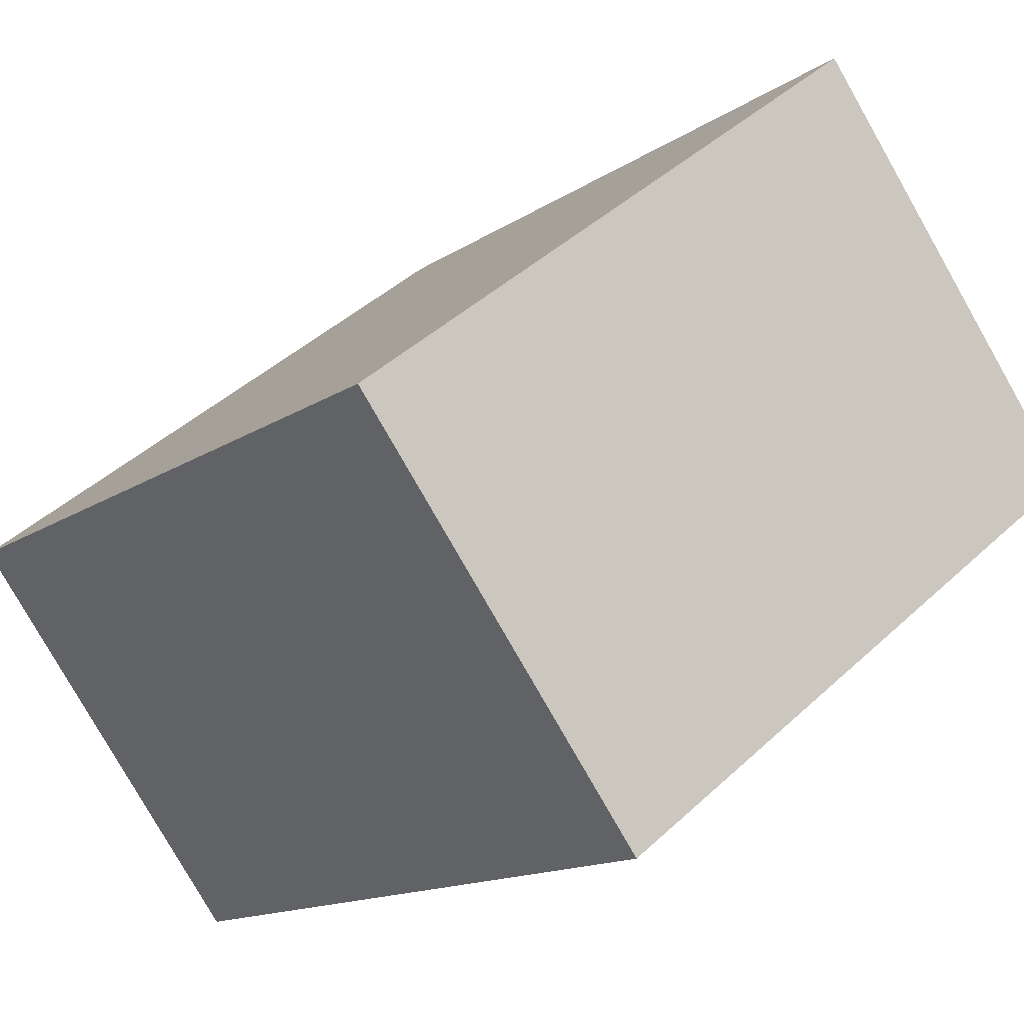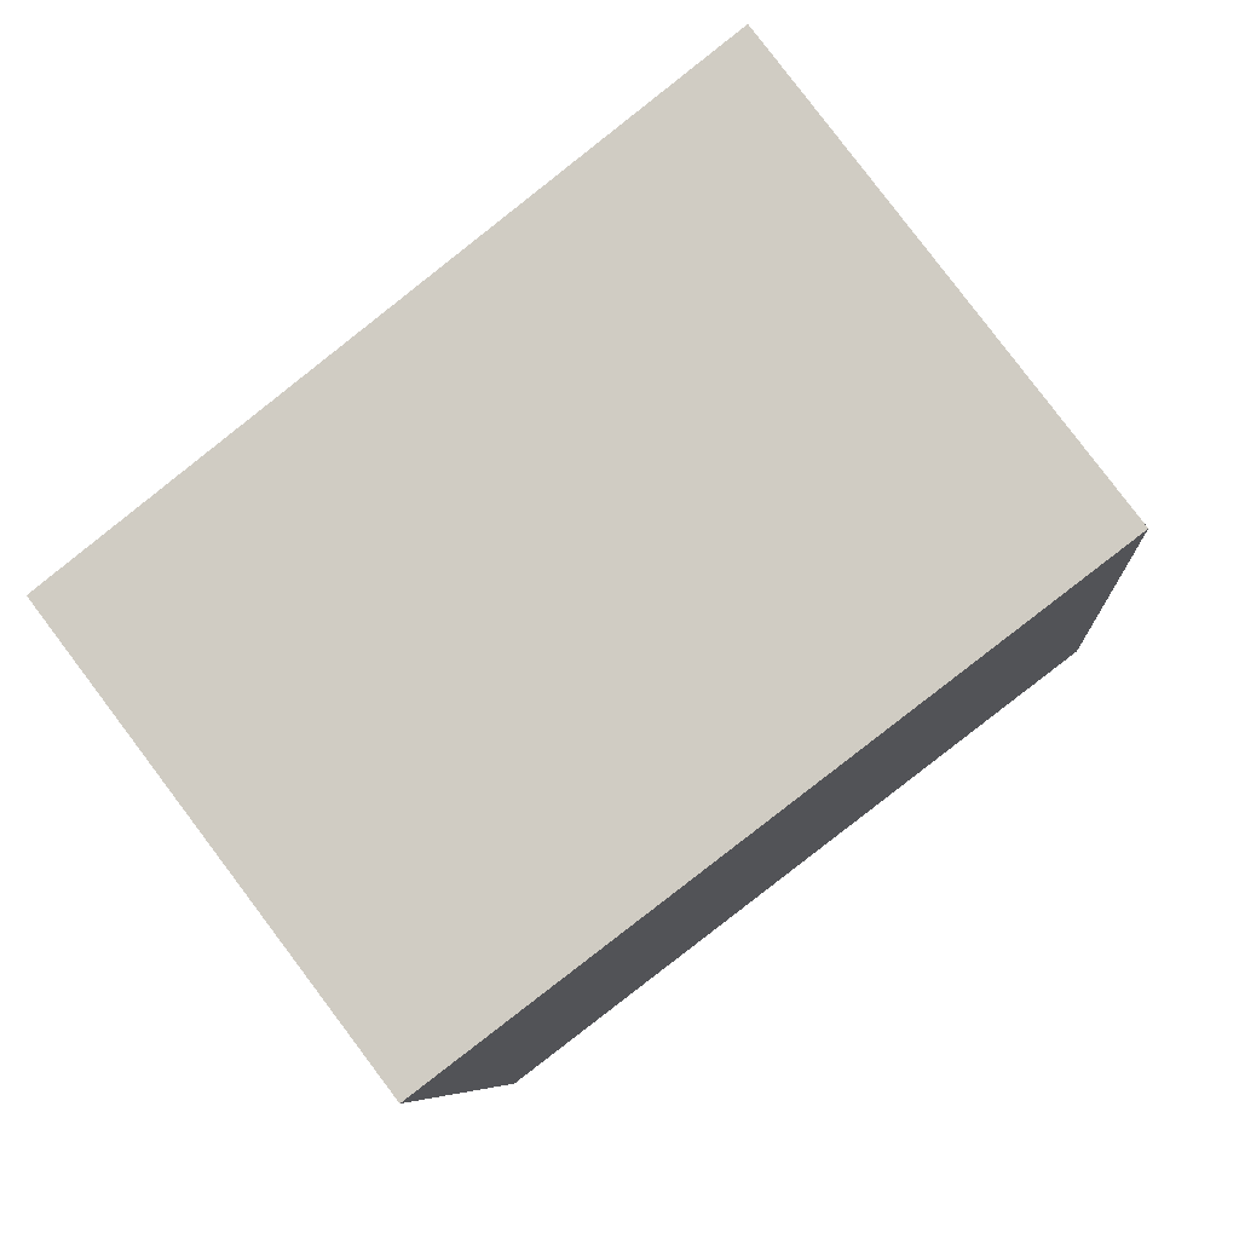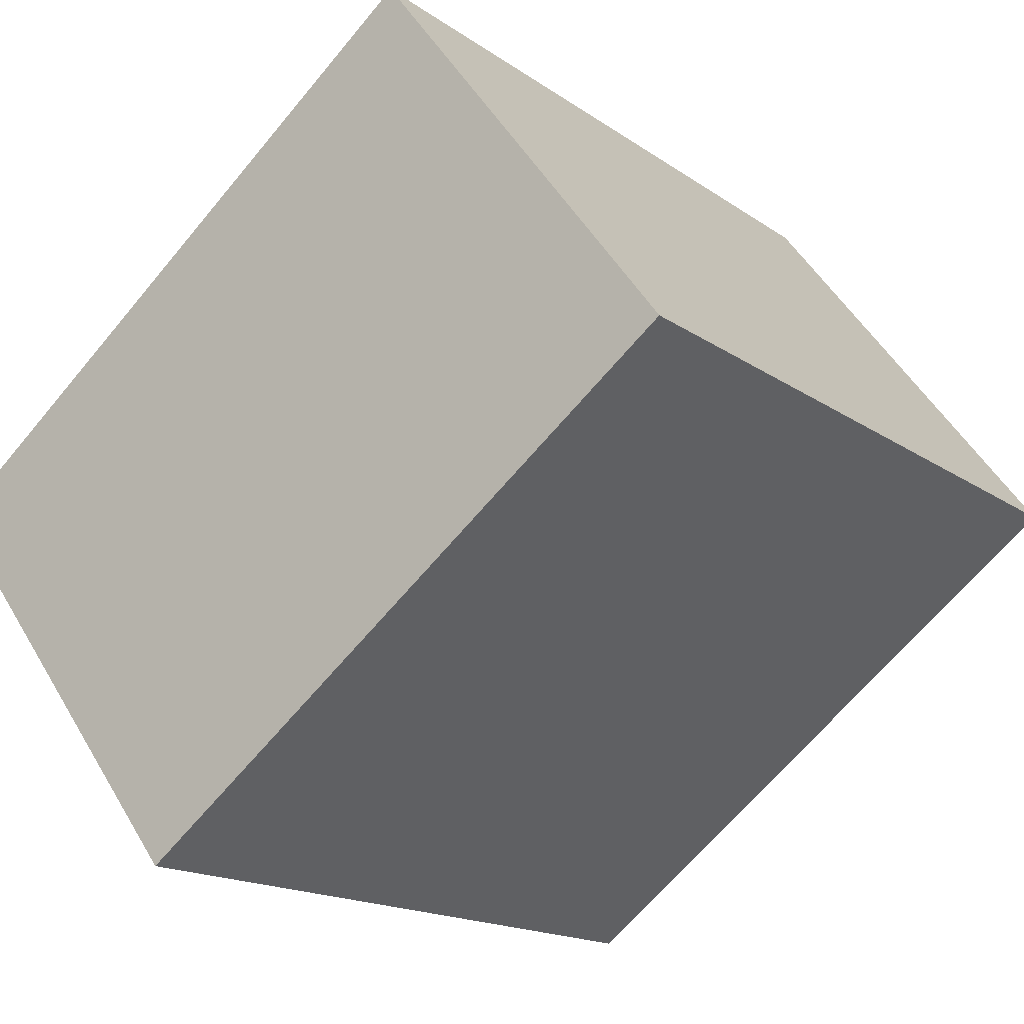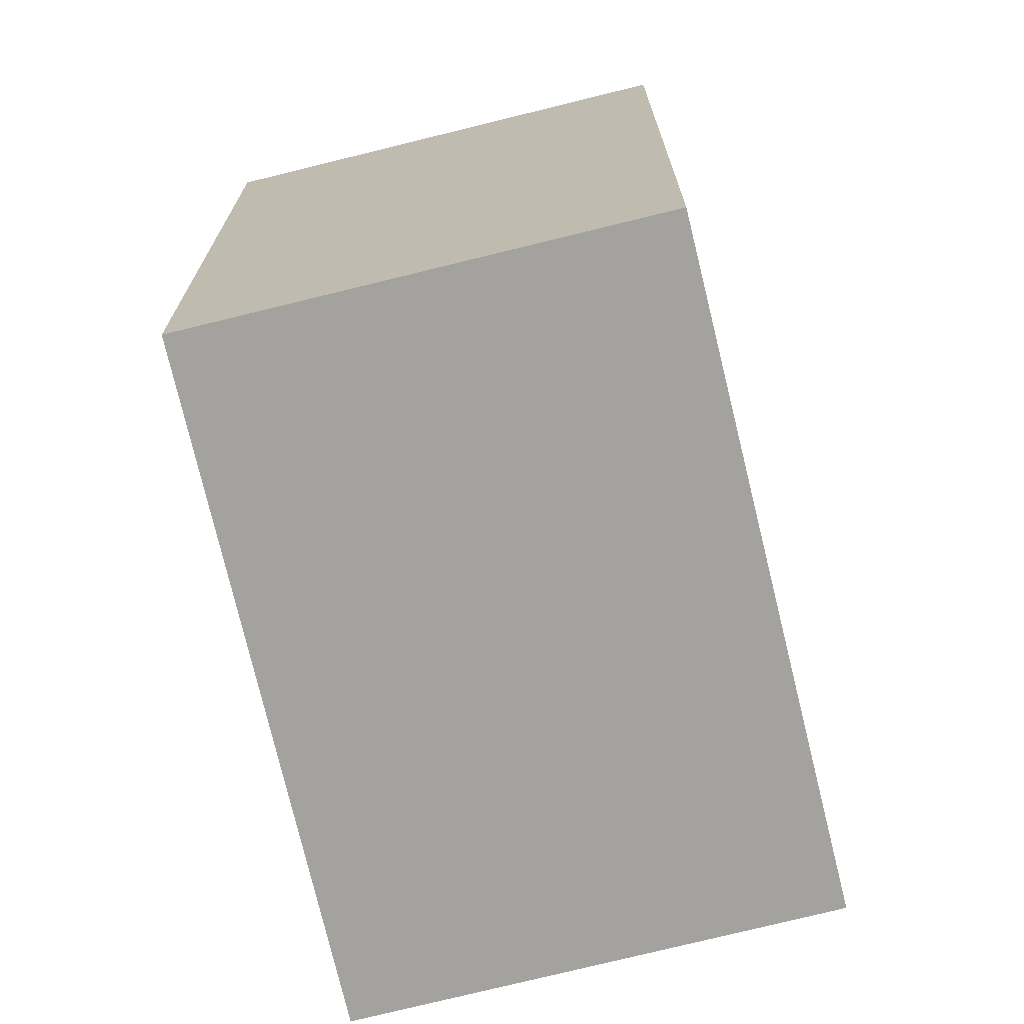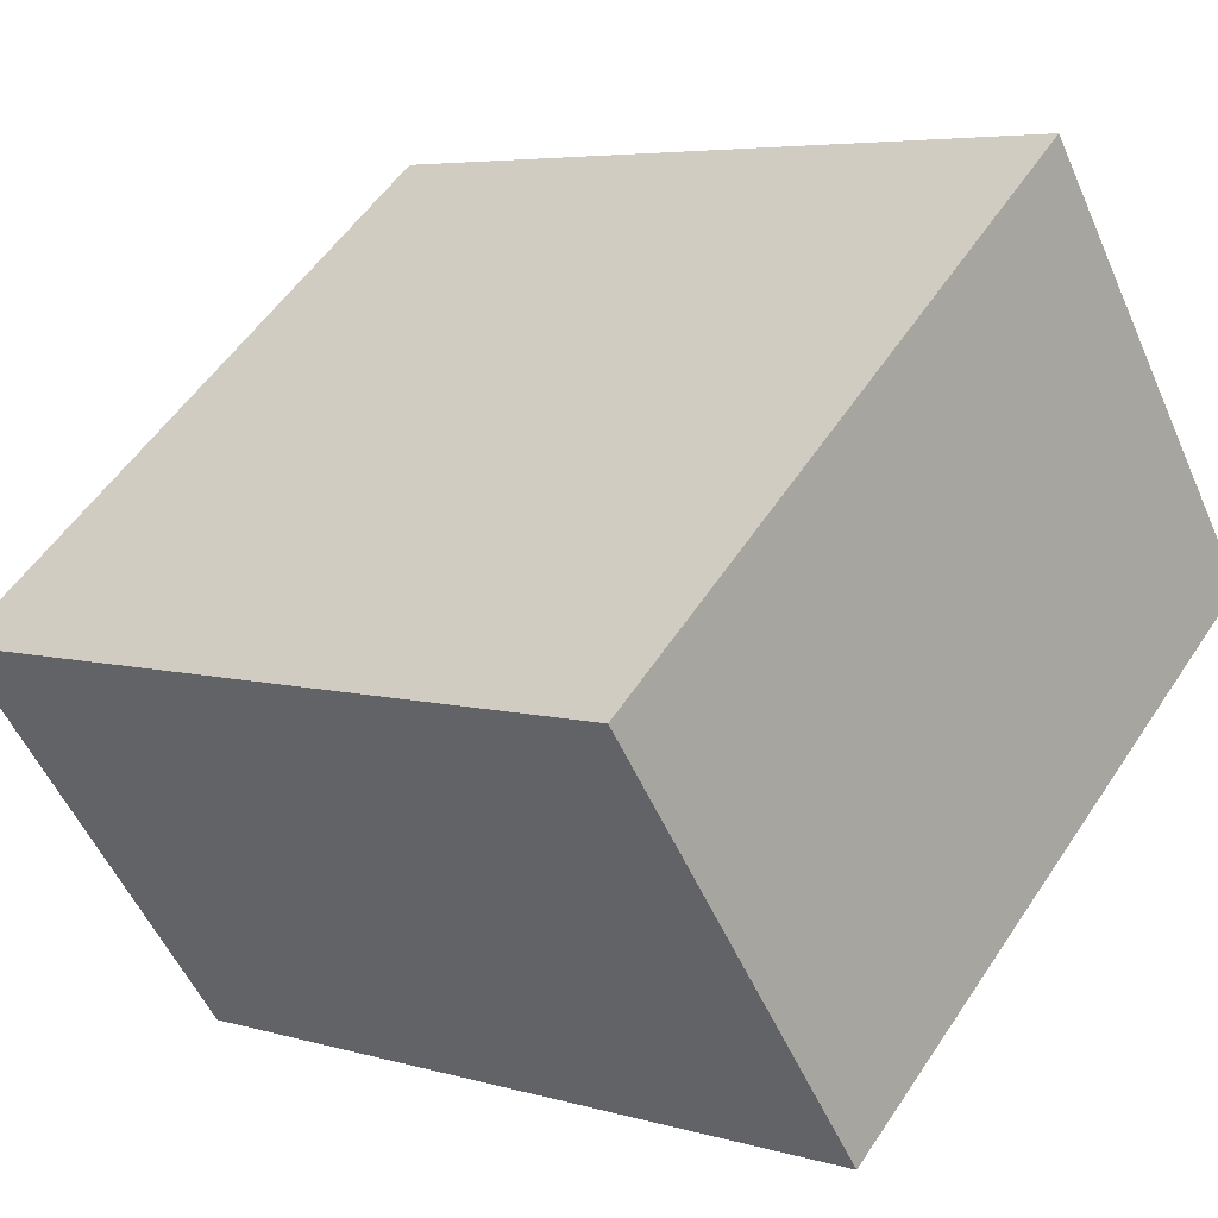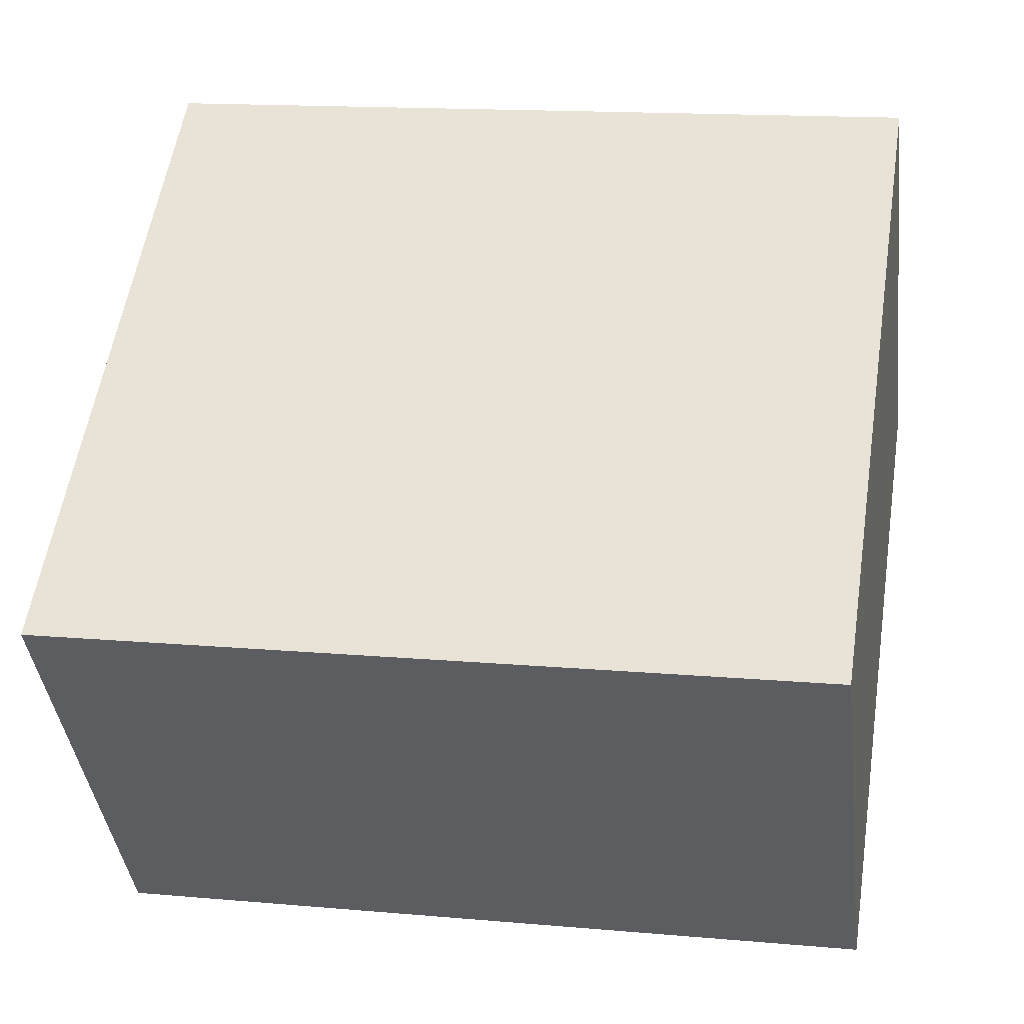
<metadata>
{"format":"obj","ext":"obj","renderer":"f3d","projection":"perspective","resolution":1024,"background":"white","views":[{"elev":-14.0,"azim":145.4,"up":"+Z"},{"elev":-7.4,"azim":-175.6,"up":"+Z"},{"elev":-16.0,"azim":-144.9,"up":"+Z"},{"elev":-72.5,"azim":141.1,"up":"+Y"},{"elev":5.4,"azim":132.3,"up":"+Z"},{"elev":14.9,"azim":100.9,"up":"+Z"}]}
</metadata>
<code>
v  0 2.914 1.784e-16
v  3.21 2.914 -0.156
v  2.11 2.914 -1.604
v  1.119 2.914 1.497
v  2.11 9.822e-17 -1.604
v  0 0 0
v  1.119 -9.166e-17 1.497
v  3.21 9.552e-18 -0.156
g defaultobject
f 1 2 3
f 2 1 4
f 5 1 3
f 1 5 6
f 6 4 1
f 4 6 7
f 7 2 4
f 2 7 8
f 8 3 2
f 3 8 5
f 8 6 5
f 6 8 7

</code>
